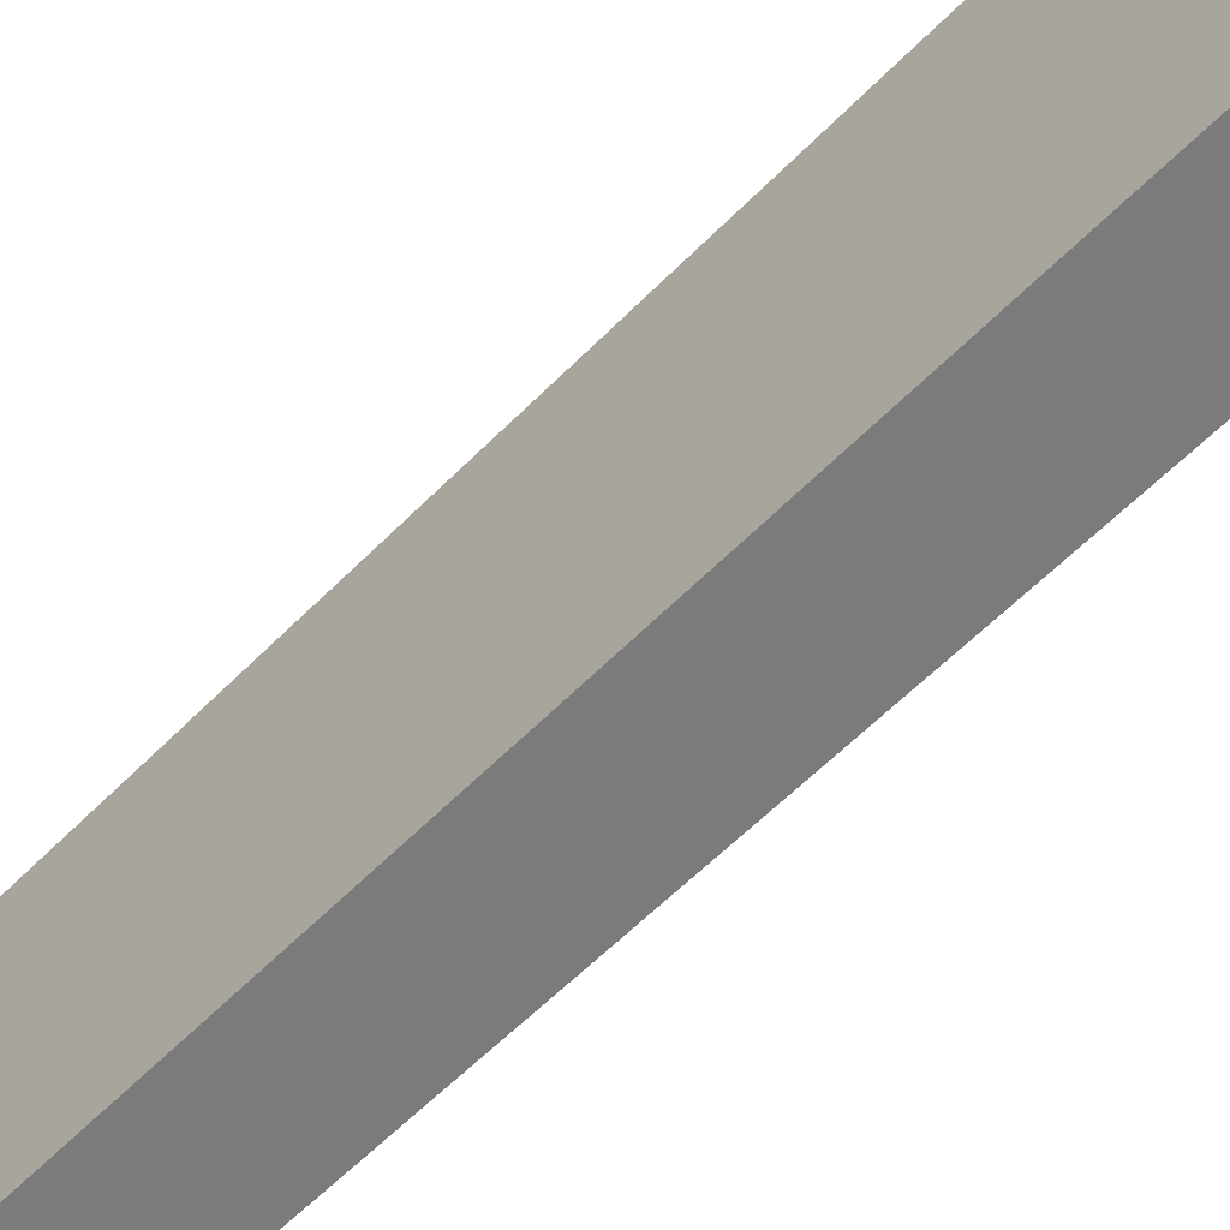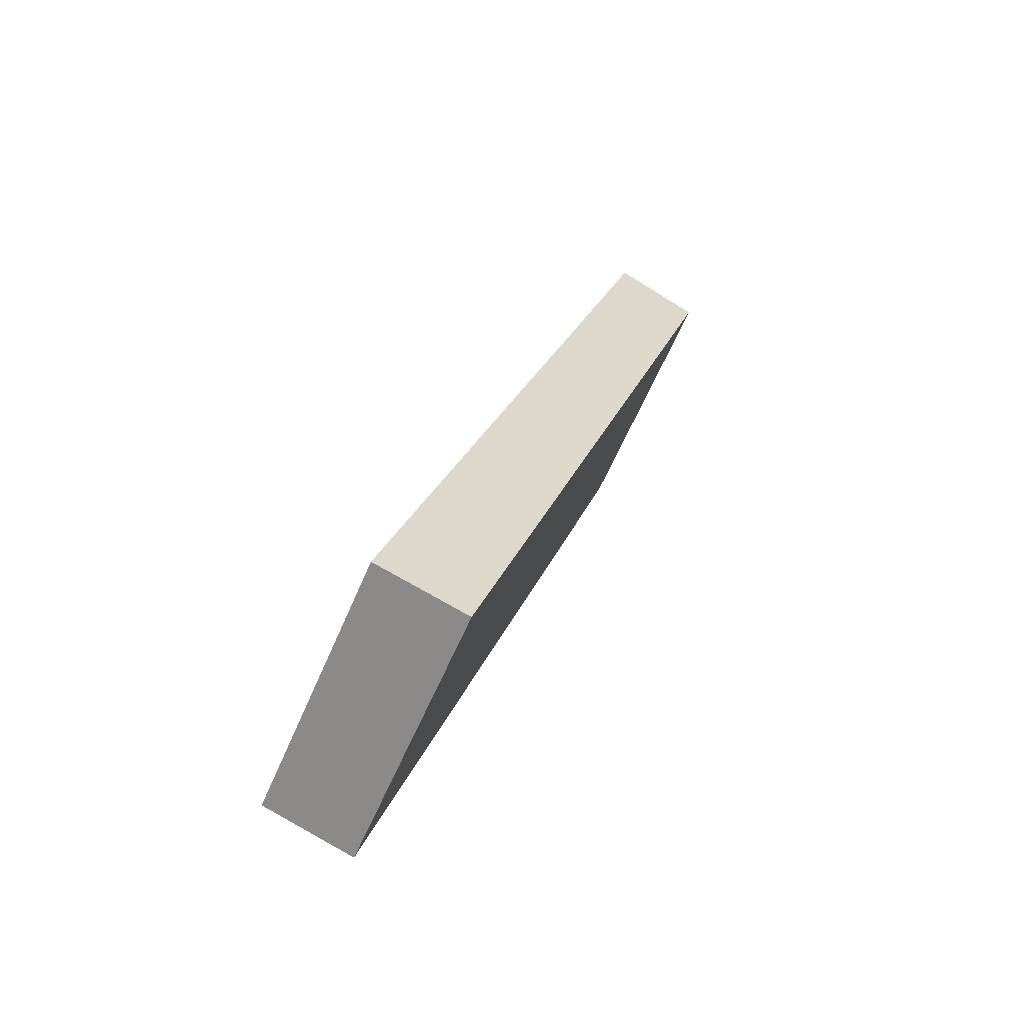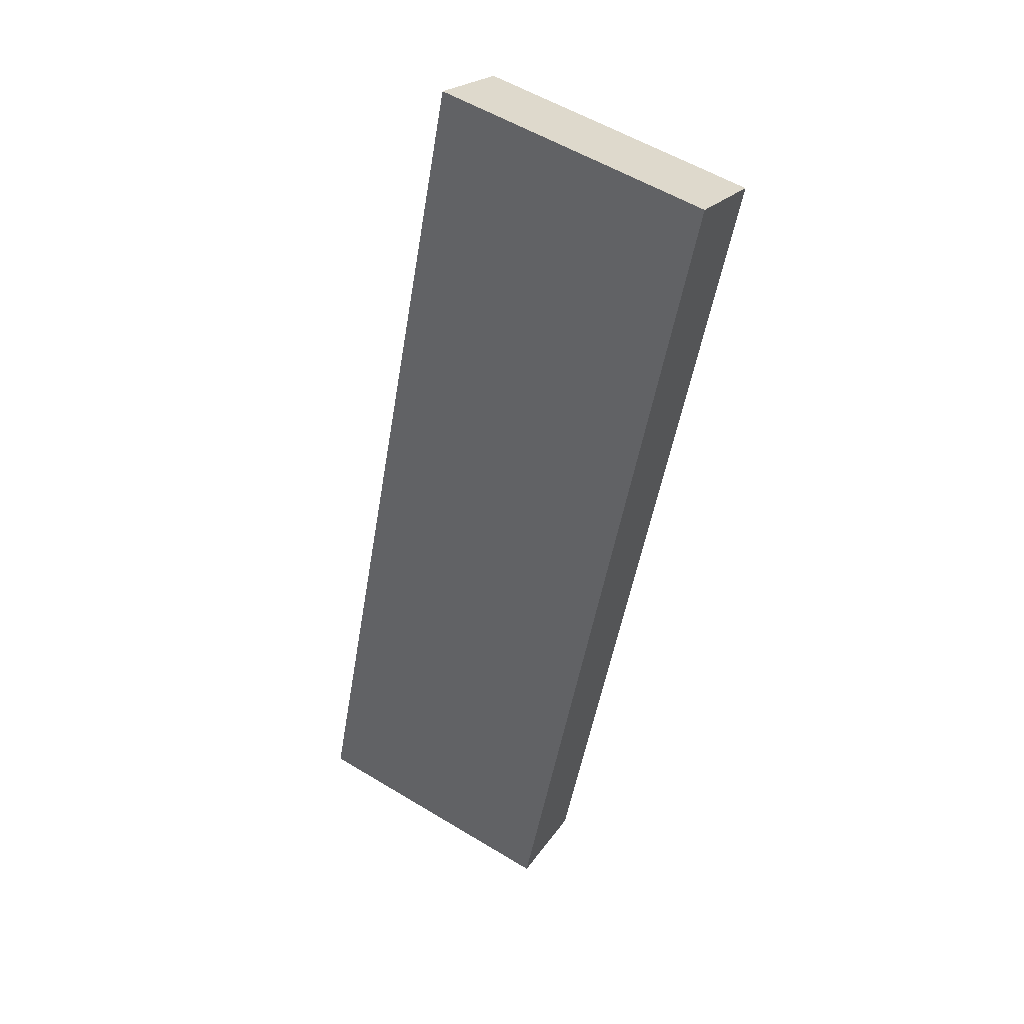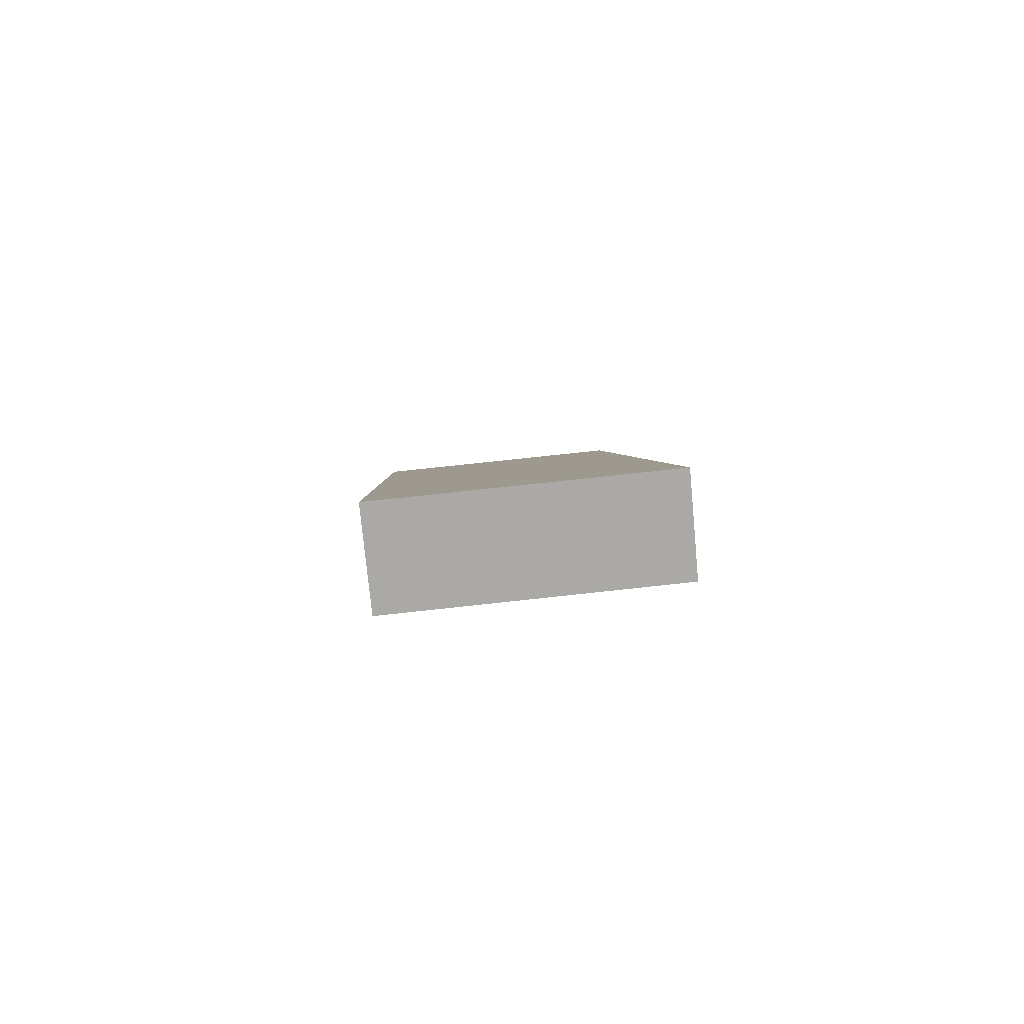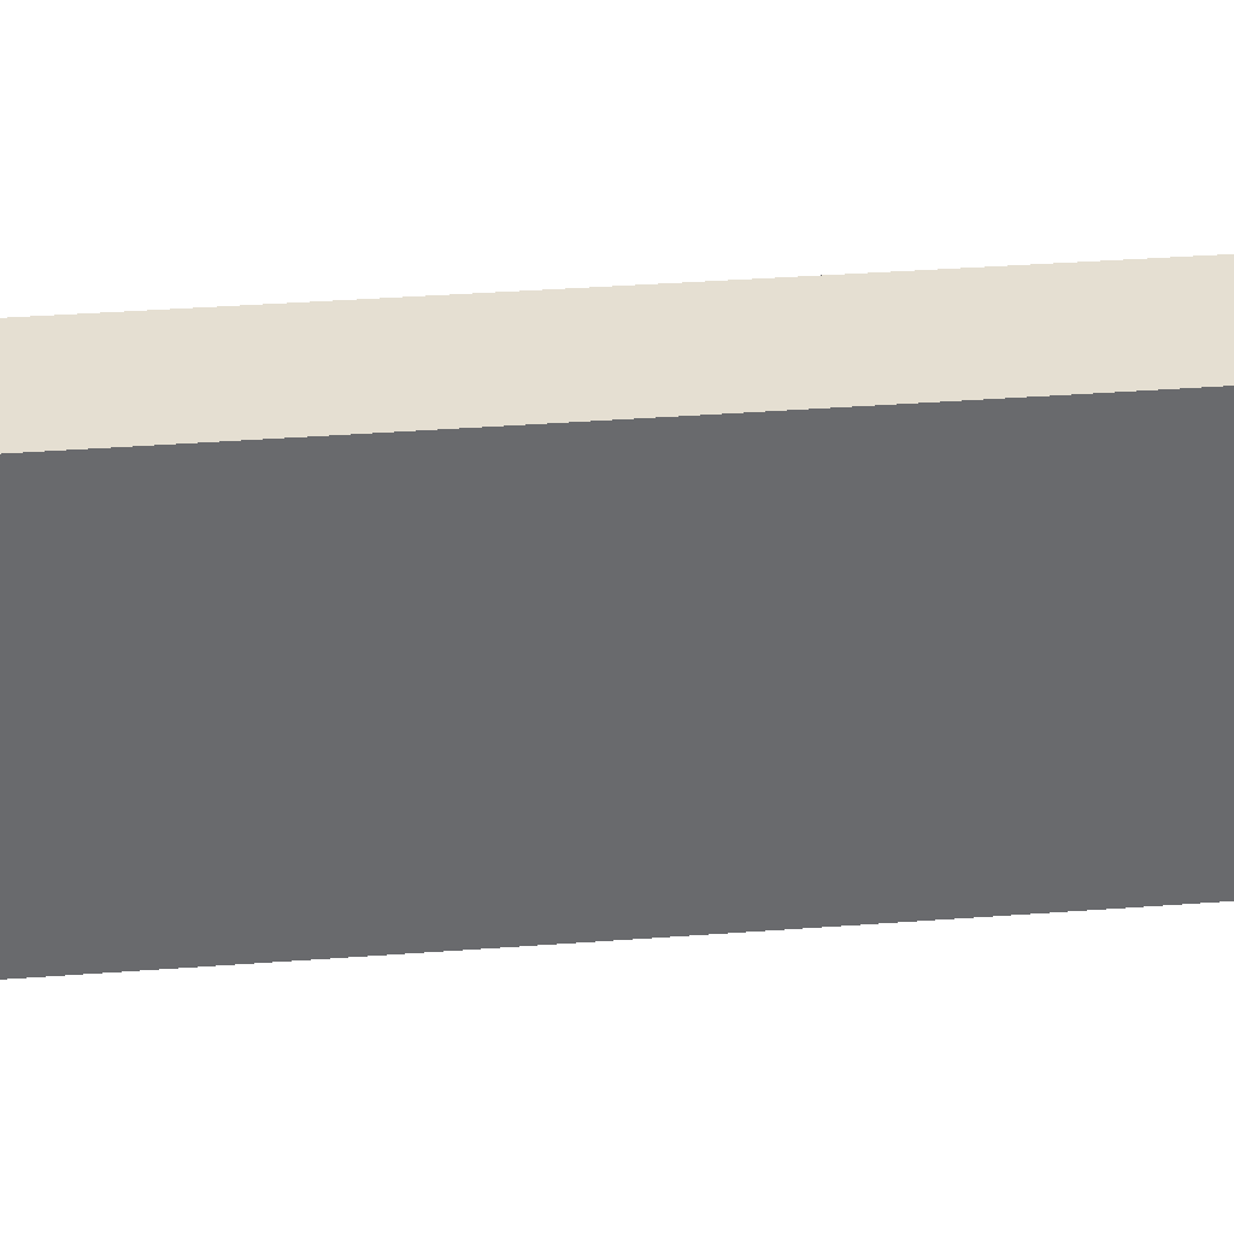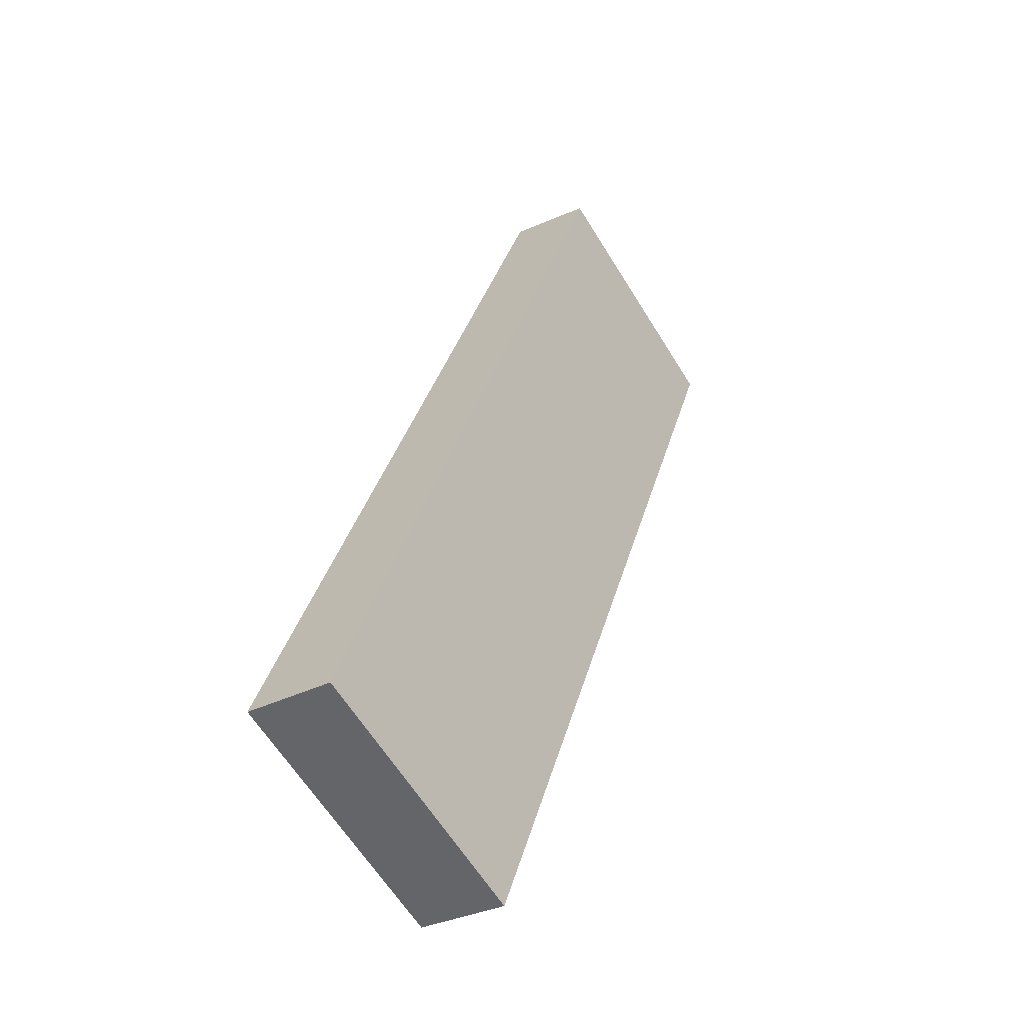
<metadata>
{"format":"obj","ext":"obj","renderer":"f3d","projection":"perspective","resolution":1024,"background":"white","views":[{"elev":-58.4,"azim":-26.1,"up":"+Y"},{"elev":-60.5,"azim":-22.9,"up":"+Z"},{"elev":56.4,"azim":-57.7,"up":"+Z"},{"elev":75.4,"azim":83.8,"up":"+Z"},{"elev":37.4,"azim":102.1,"up":"+Y"},{"elev":-64.0,"azim":32.0,"up":"+Z"}]}
</metadata>
<code>
v  0 5.516 3.378e-16
v  7.391 5.516 17.01
v  1.81 5.516 -0.594
v  5.663 5.516 18
v  1.81 3.637e-17 -0.594
v  0 0 0
v  5.663 -1.102e-15 18
v  7.391 -1.041e-15 17.01
g defaultobject
f 1 2 3
f 2 1 4
f 5 1 3
f 1 5 6
f 6 4 1
f 4 6 7
f 7 2 4
f 2 7 8
f 8 3 2
f 3 8 5
f 8 6 5
f 6 8 7

</code>
